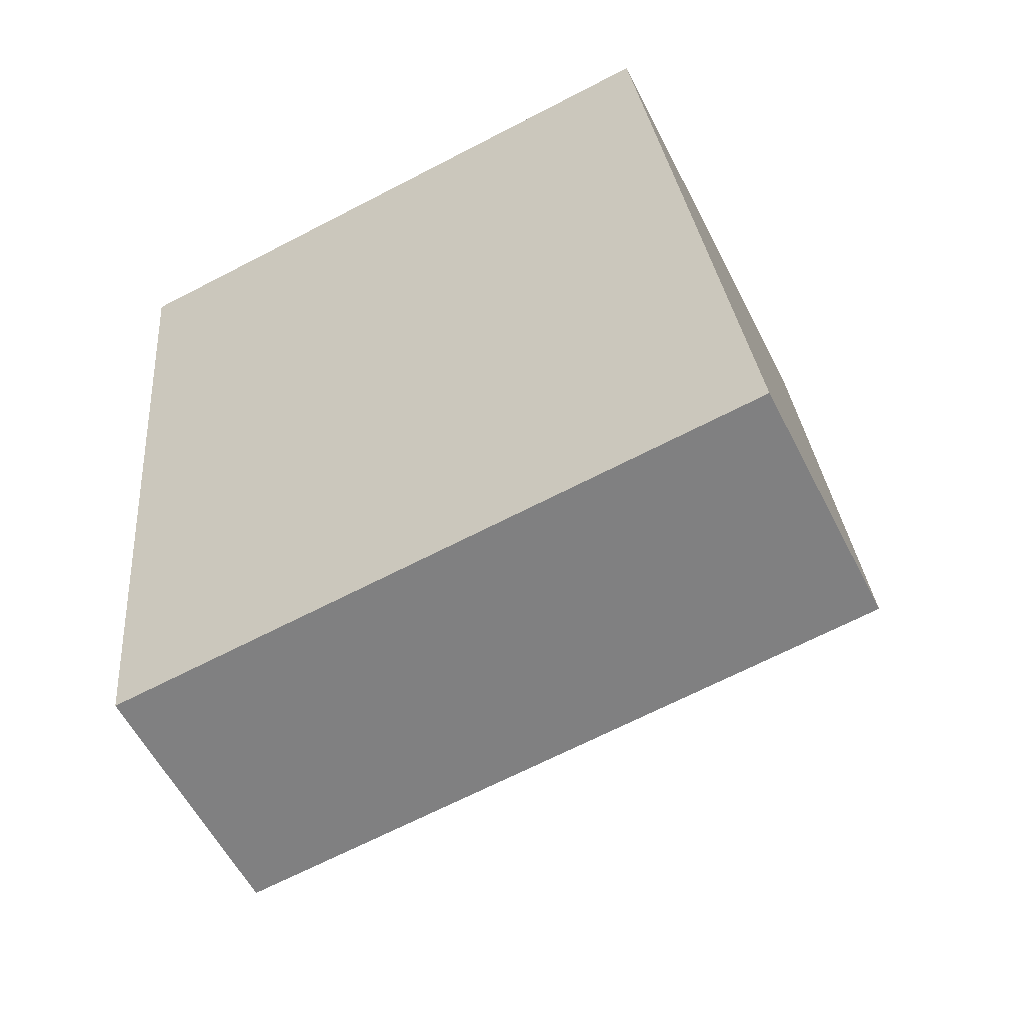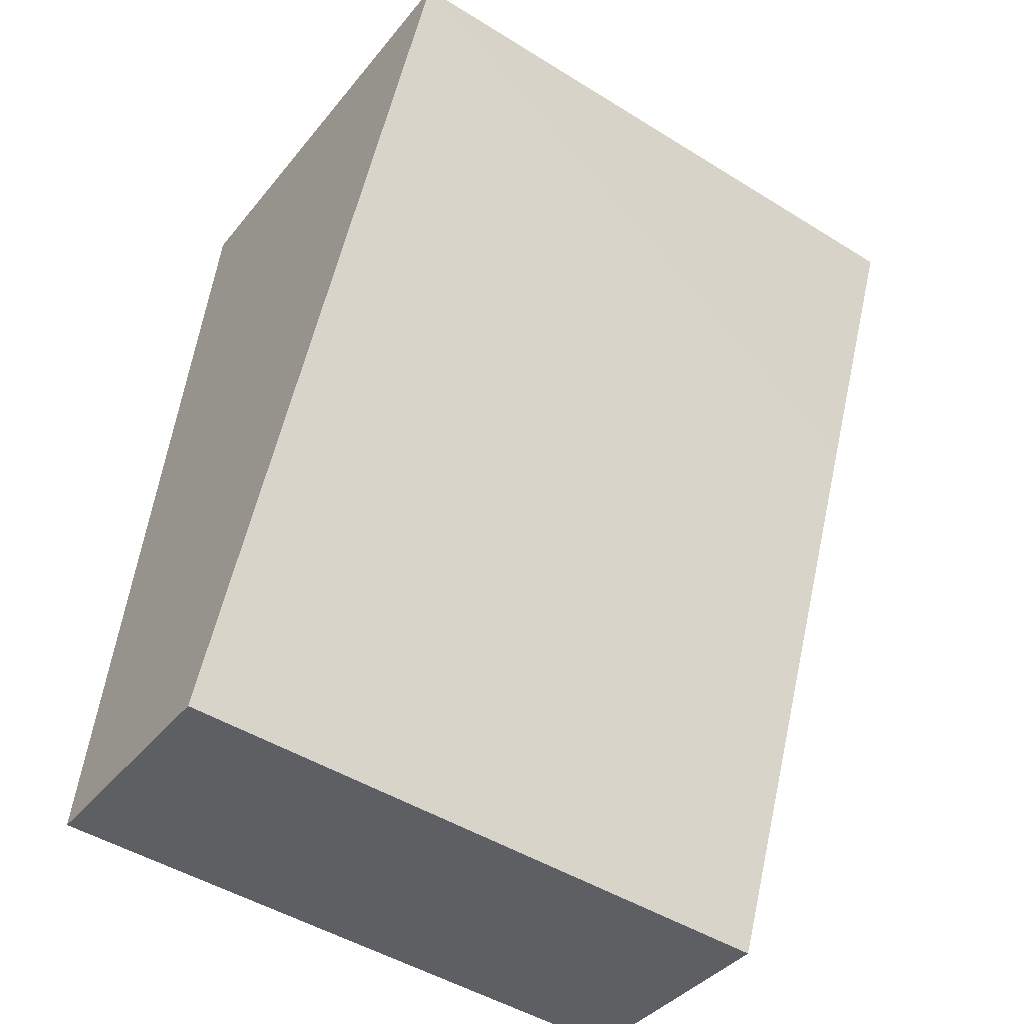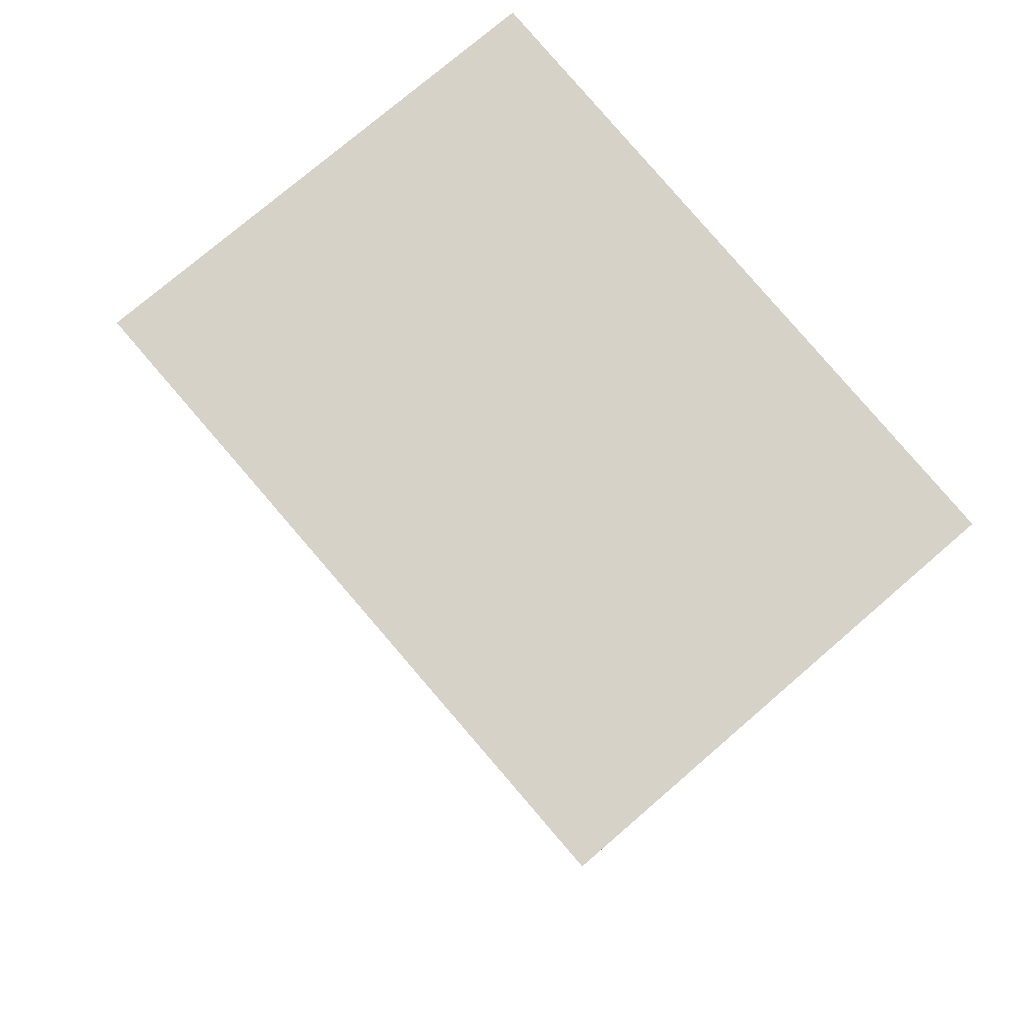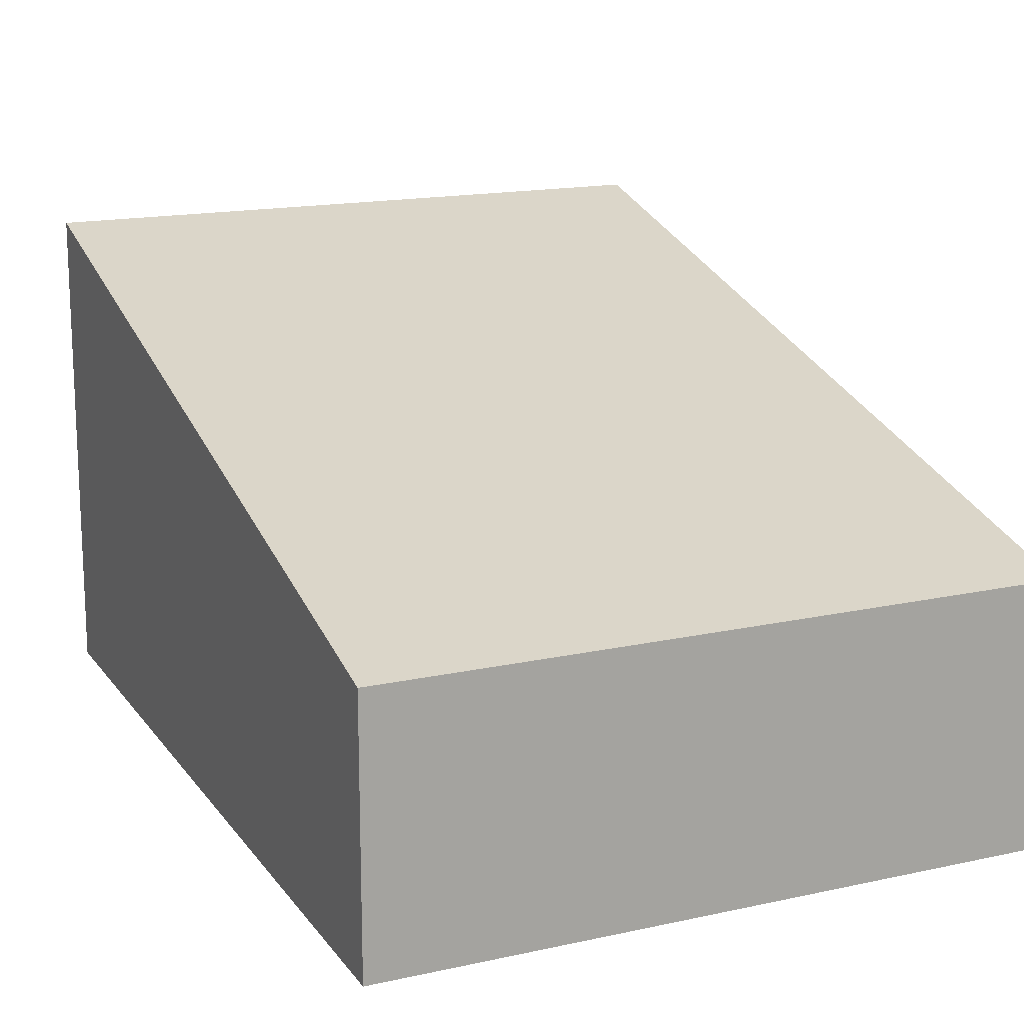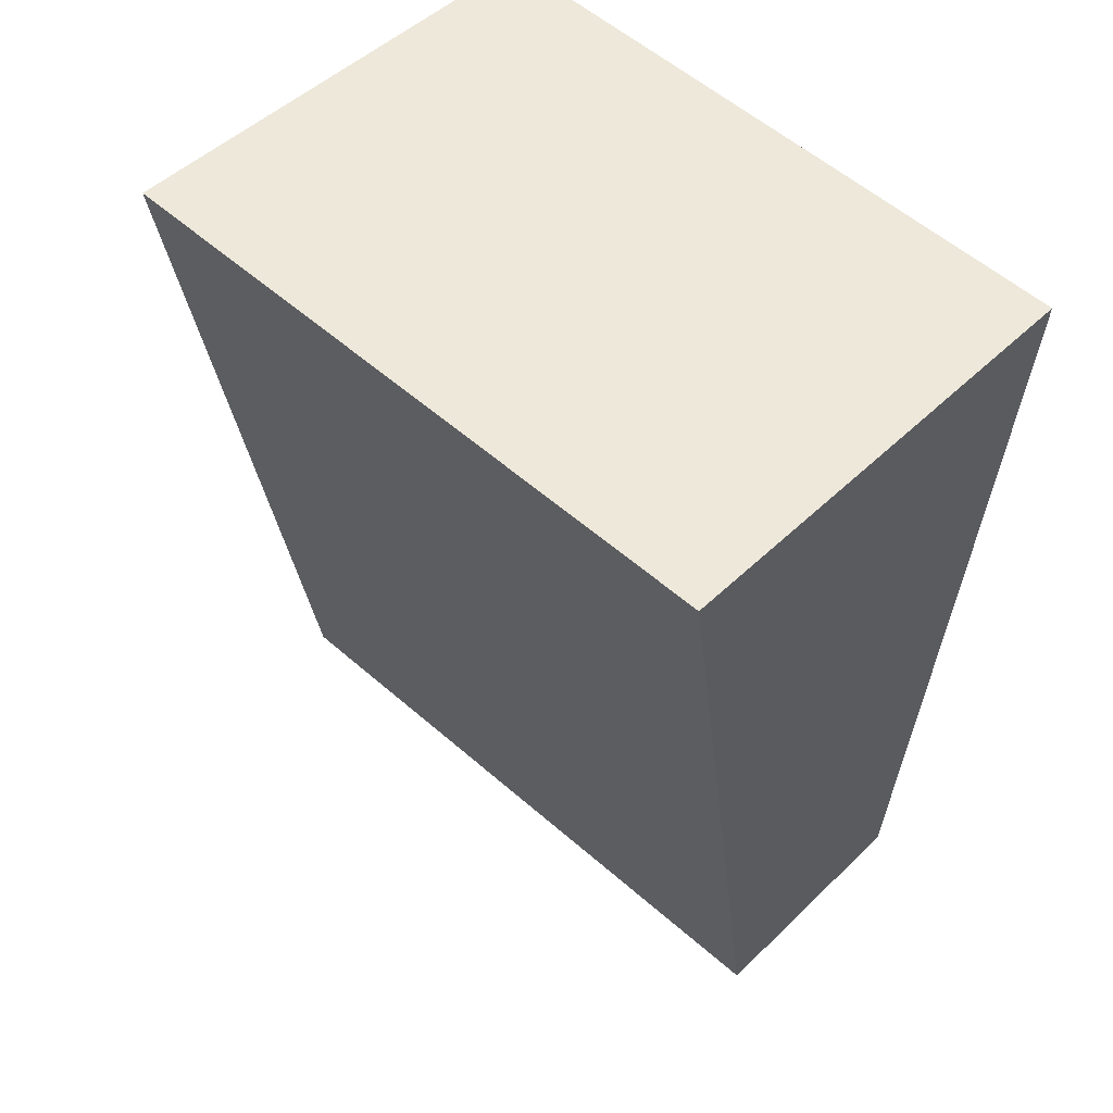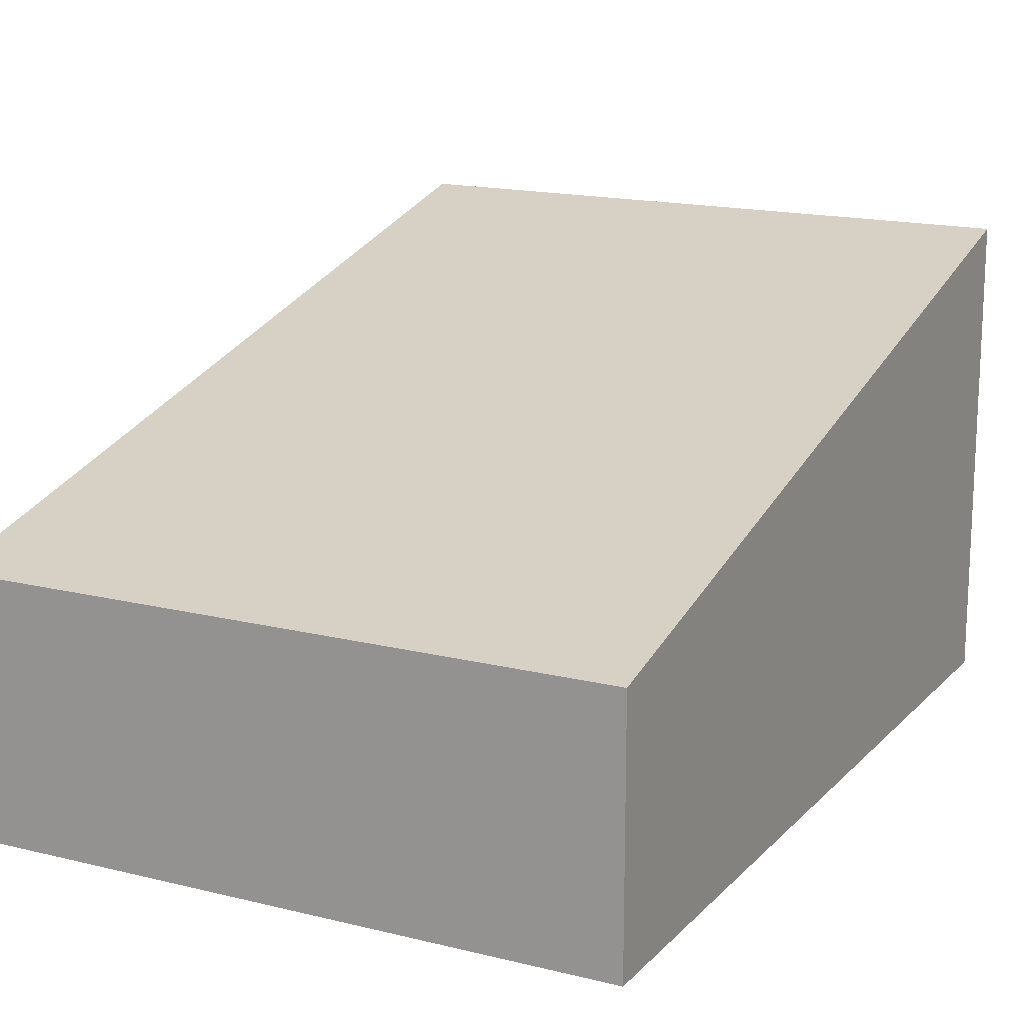
<metadata>
{"format":"obj","ext":"obj","renderer":"f3d","projection":"perspective","resolution":1024,"background":"white","views":[{"elev":-57.6,"azim":26.8,"up":"+Z"},{"elev":-39.0,"azim":145.6,"up":"+Z"},{"elev":74.6,"azim":-130.9,"up":"+Z"},{"elev":16.2,"azim":150.3,"up":"+Y"},{"elev":47.7,"azim":-137.4,"up":"+Z"},{"elev":16.2,"azim":-157.9,"up":"+Y"}]}
</metadata>
<code>
v  0.445 1.325 -4.533
v  3.555 2.046 -1.438
v  3.858 1.325 -4.237
v  3.365 2.497 0.313
v  0.141 2.121 -1.438
v  0 2.492 1.526e-16
v  3.858 2.594e-16 -4.237
v  0.445 2.776e-16 -4.533
v  0.141 8.805e-17 -1.438
v  0 0 0
v  3.365 -1.917e-17 0.313
v  3.555 8.805e-17 -1.438
g defaultobject
f 1 2 3
f 2 1 4
f 4 1 5
f 4 5 6
f 7 1 3
f 1 7 8
f 8 5 1
f 5 8 9
f 5 9 6
f 6 9 10
f 6 11 4
f 11 6 10
f 11 2 4
f 2 11 3
f 3 11 12
f 3 12 7
f 9 11 10
f 11 9 8
f 11 8 12
f 12 8 7

</code>
